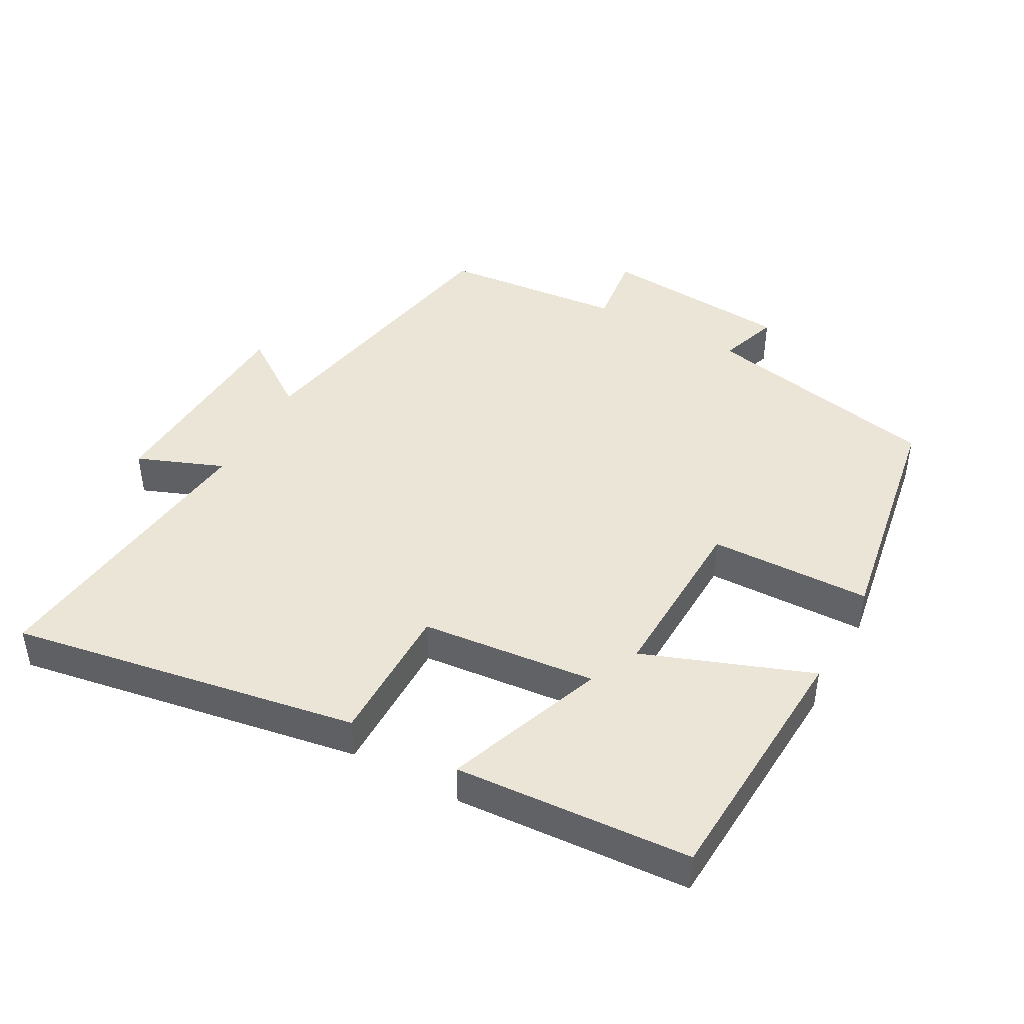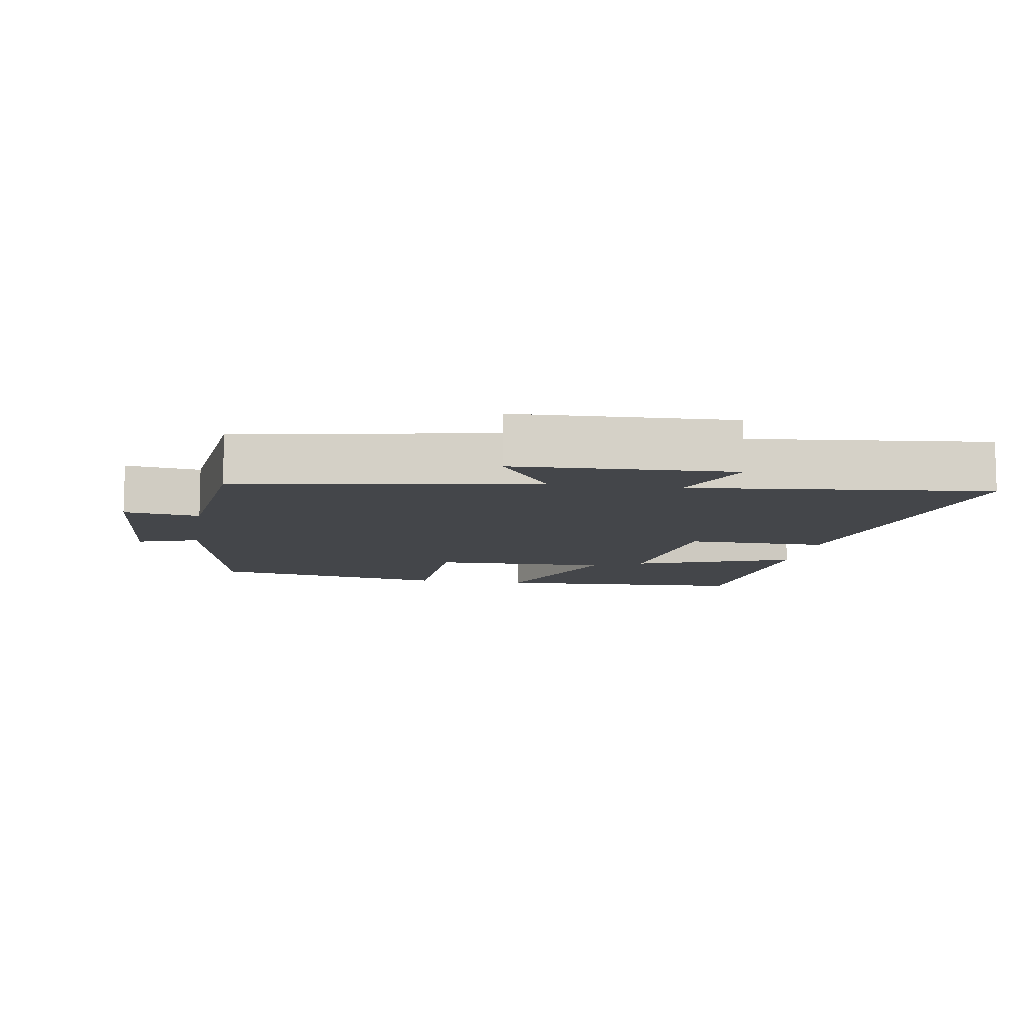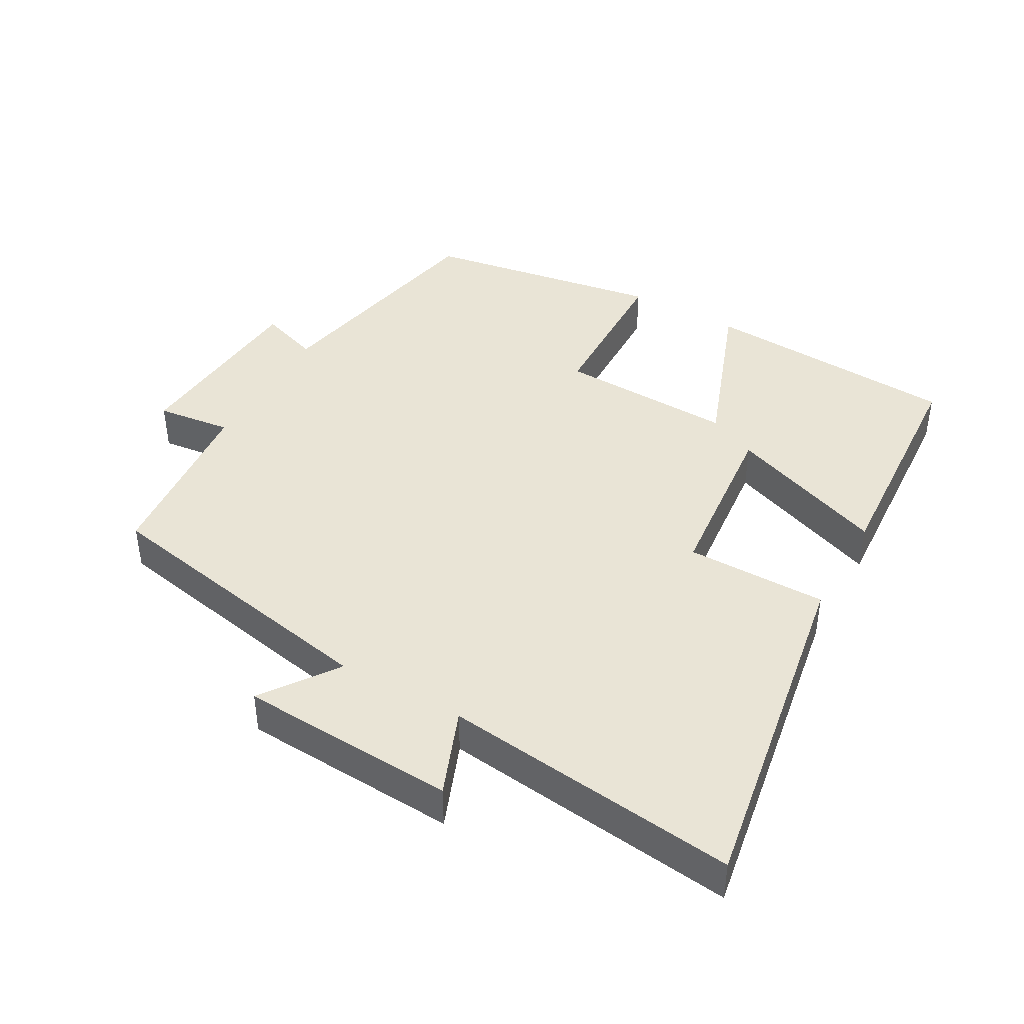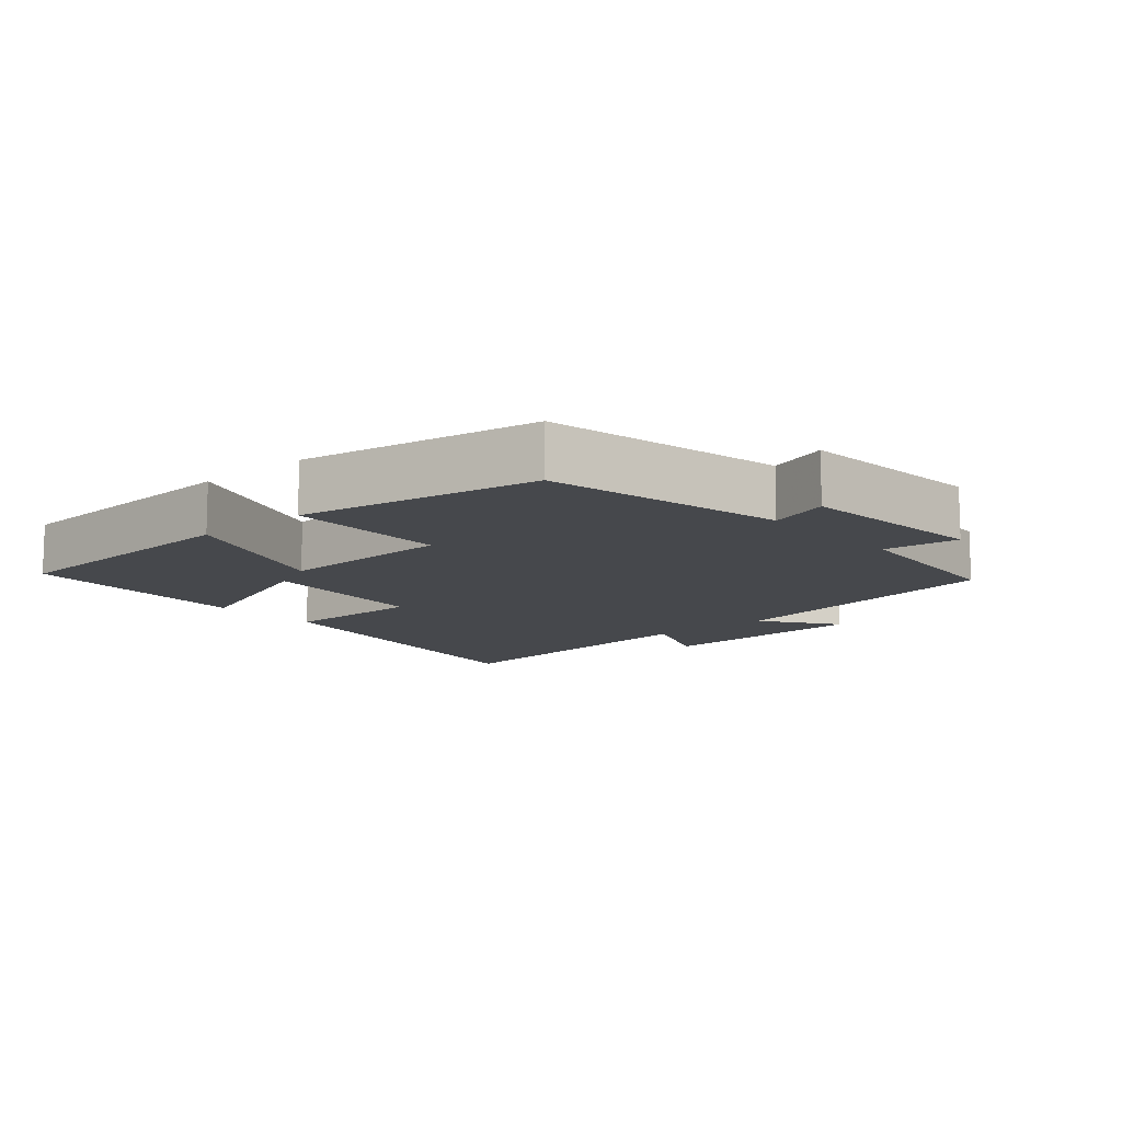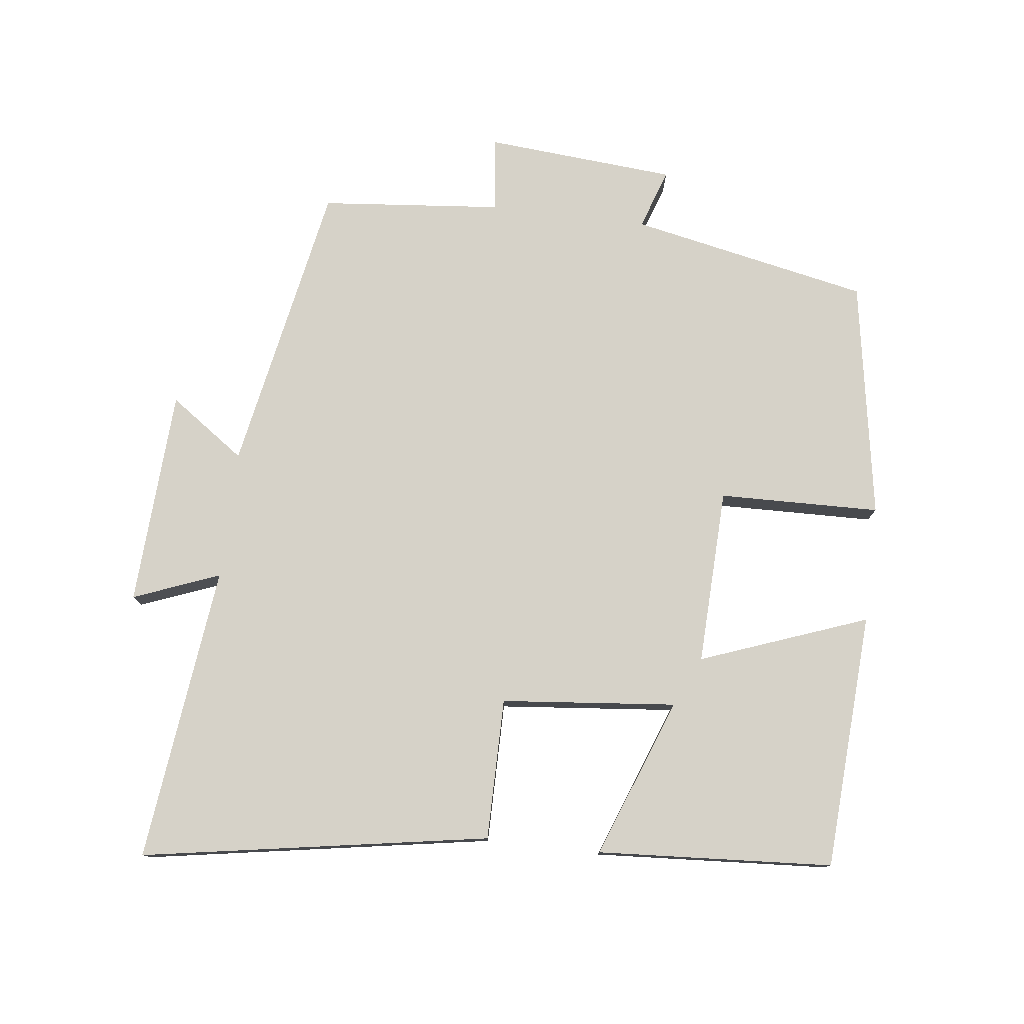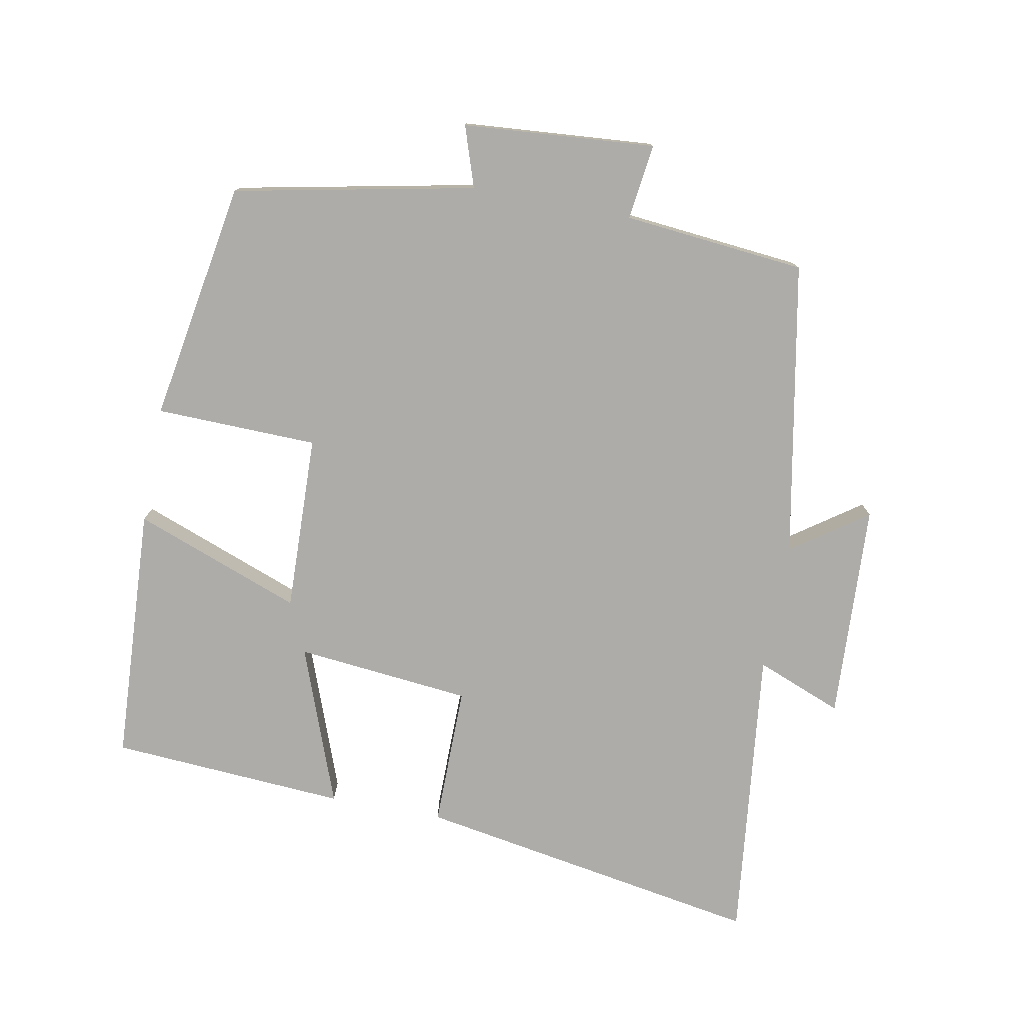
<metadata>
{"format":"obj","ext":"obj","renderer":"f3d","projection":"perspective","resolution":1024,"background":"white","views":[{"elev":44.2,"azim":118.9,"up":"+Y"},{"elev":-9.7,"azim":-9.9,"up":"+Y"},{"elev":42.5,"azim":29.6,"up":"+Y"},{"elev":-11.2,"azim":-138.7,"up":"+Y"},{"elev":77.7,"azim":97.0,"up":"+Y"},{"elev":-77.0,"azim":-100.7,"up":"+Y"}]}
</metadata>
<code>
v 0.588 0.07 0.55
v 0.5 0.07 0.038
v 0.291 0.07 0.039
v 0.265 0.07 -0.219
v 0.5 0.07 -0.132
v 0.477 0.07 -0.479
v 0.098 0.07 -0.5
v 0.19 0.07 -0.254
v -0.07 0.07 -0.262
v -0.076 0.07 -0.5
v -0.429 0.07 -0.44
v -0.5 0.07 -0.087
v -0.589 0.07 -0.117
v -0.611 0.07 0.165
v -0.5 0.07 0.151
v -0.474 0.07 0.419
v -0.041 0.07 0.5
v -0.119 0.07 0.611
v 0.201 0.07 0.627
v 0.151 0.07 0.5
v 0.588 0 0.55
v 0.5 0 0.038
v 0.291 0 0.039
v 0.265 0 -0.219
v 0.5 0 -0.132
v 0.477 0 -0.479
v 0.098 0 -0.5
v 0.19 0 -0.254
v -0.07 0 -0.262
v -0.076 0 -0.5
v -0.429 0 -0.44
v -0.5 0 -0.087
v -0.589 0 -0.117
v -0.611 0 0.165
v -0.5 0 0.151
v -0.474 0 0.419
v -0.041 0 0.5
v -0.119 0 0.611
v 0.201 0 0.627
v 0.151 0 0.5
f 17 18 19 20
f 15 16 17 20
f 15 20 1 2
f 12 13 14 15
f 9 10 11 12
f 8 9 12 15
f 5 6 7 8
f 4 5 8
f 3 4 8 15
f 2 3 15
f 40 39 38 37
f 40 37 36 35
f 22 21 40 35
f 35 34 33 32
f 32 31 30 29
f 35 32 29 28
f 28 27 26 25
f 28 25 24
f 35 28 24 23
f 35 23 22
f 1 21 22 2
f 2 22 23 3
f 3 23 24 4
f 4 24 25 5
f 5 25 26 6
f 6 26 27 7
f 7 27 28 8
f 8 28 29 9
f 9 29 30 10
f 10 30 31 11
f 11 31 32 12
f 12 32 33 13
f 13 33 34 14
f 14 34 35 15
f 15 35 36 16
f 16 36 37 17
f 17 37 38 18
f 18 38 39 19
f 19 39 40 20
f 20 40 21 1

</code>
